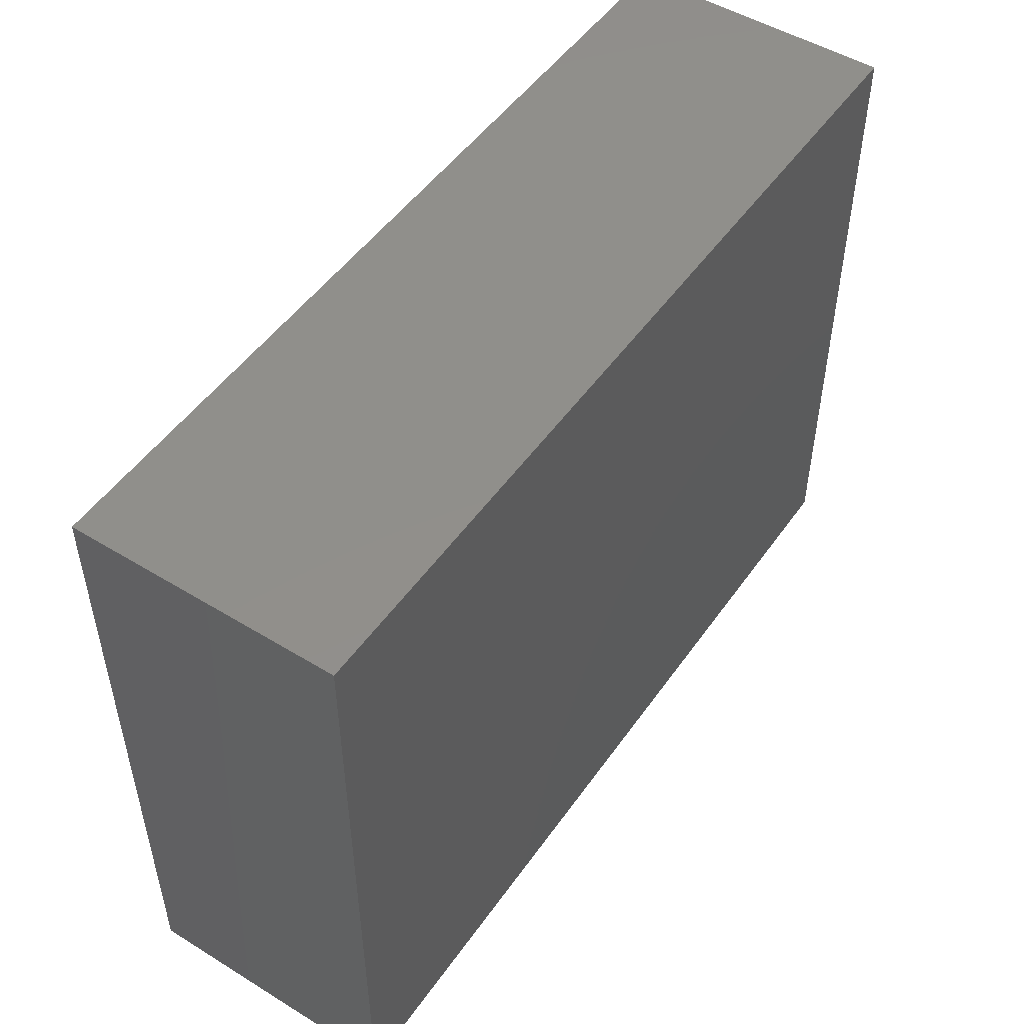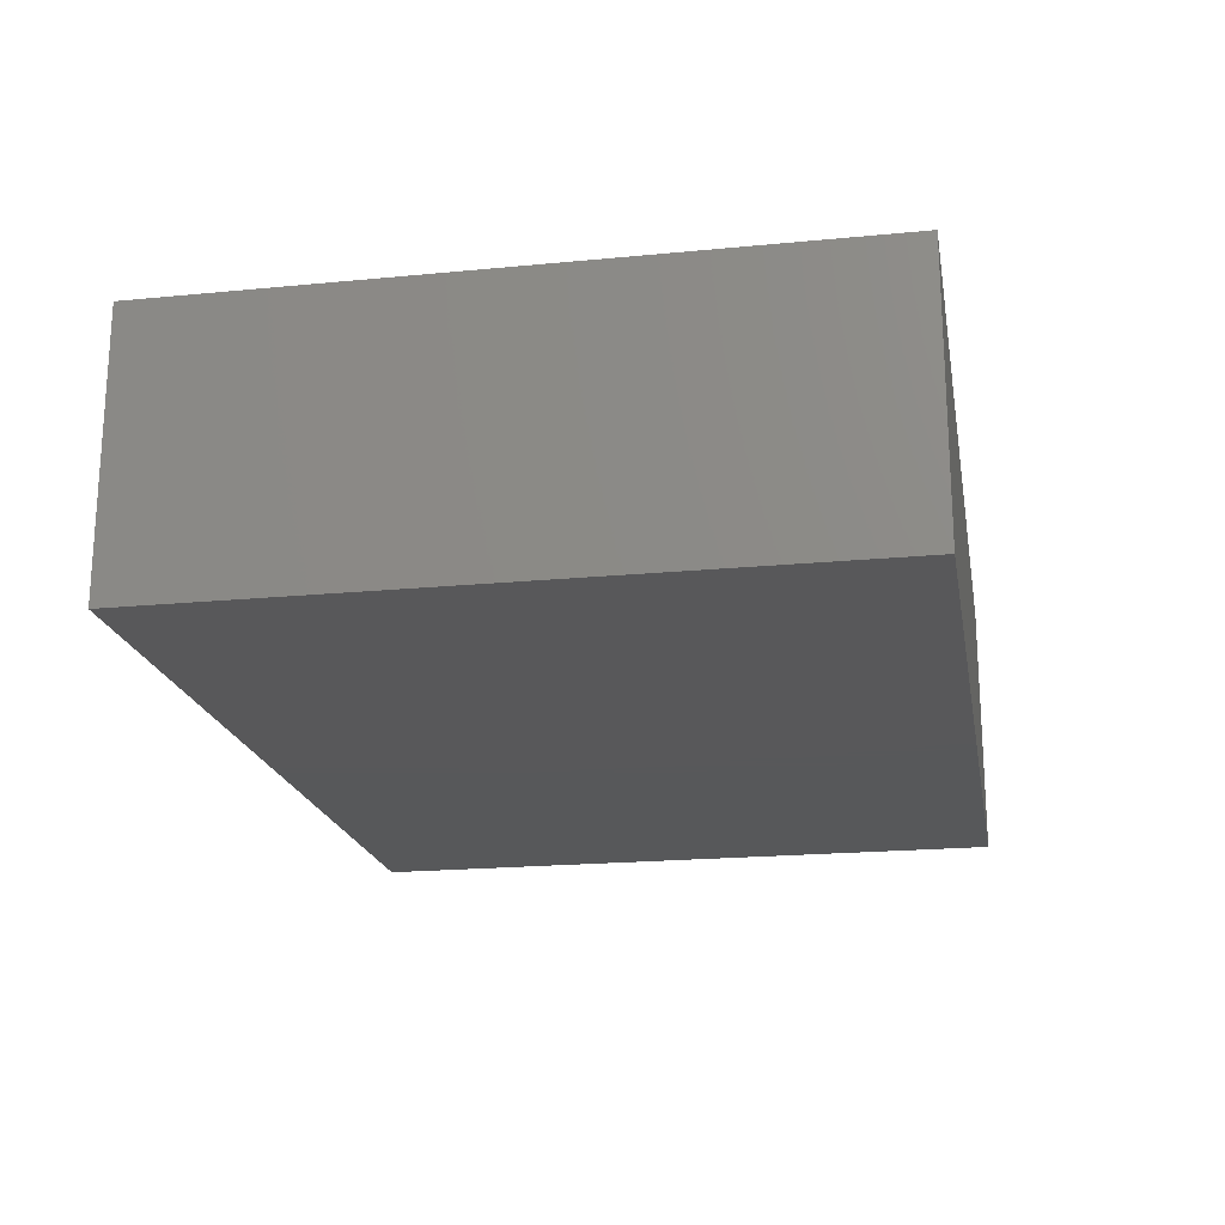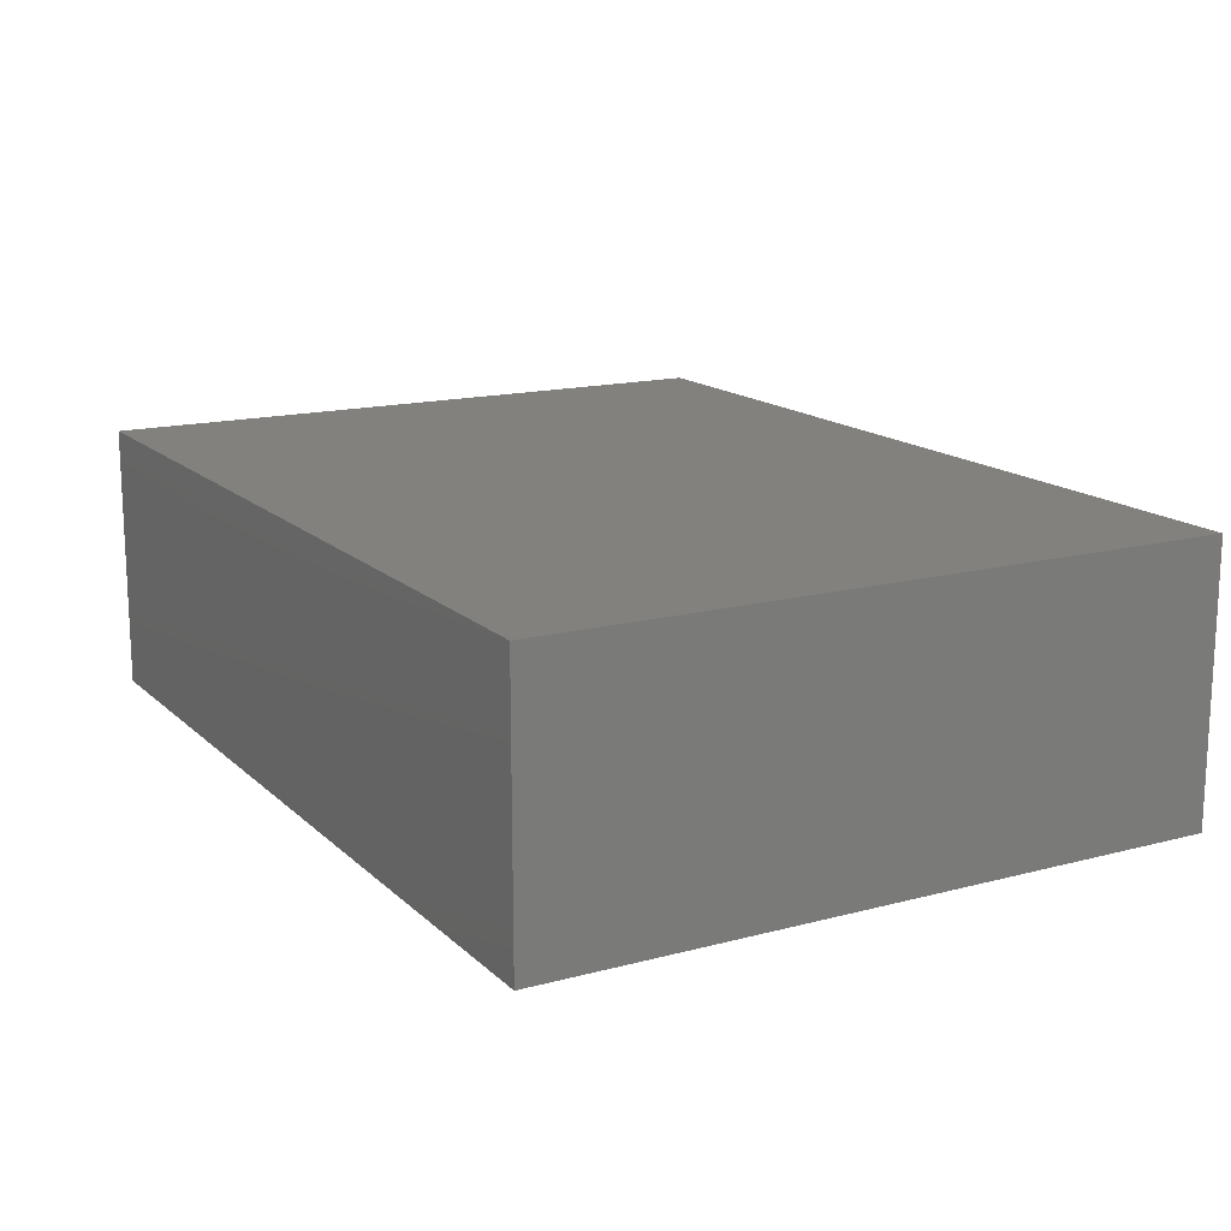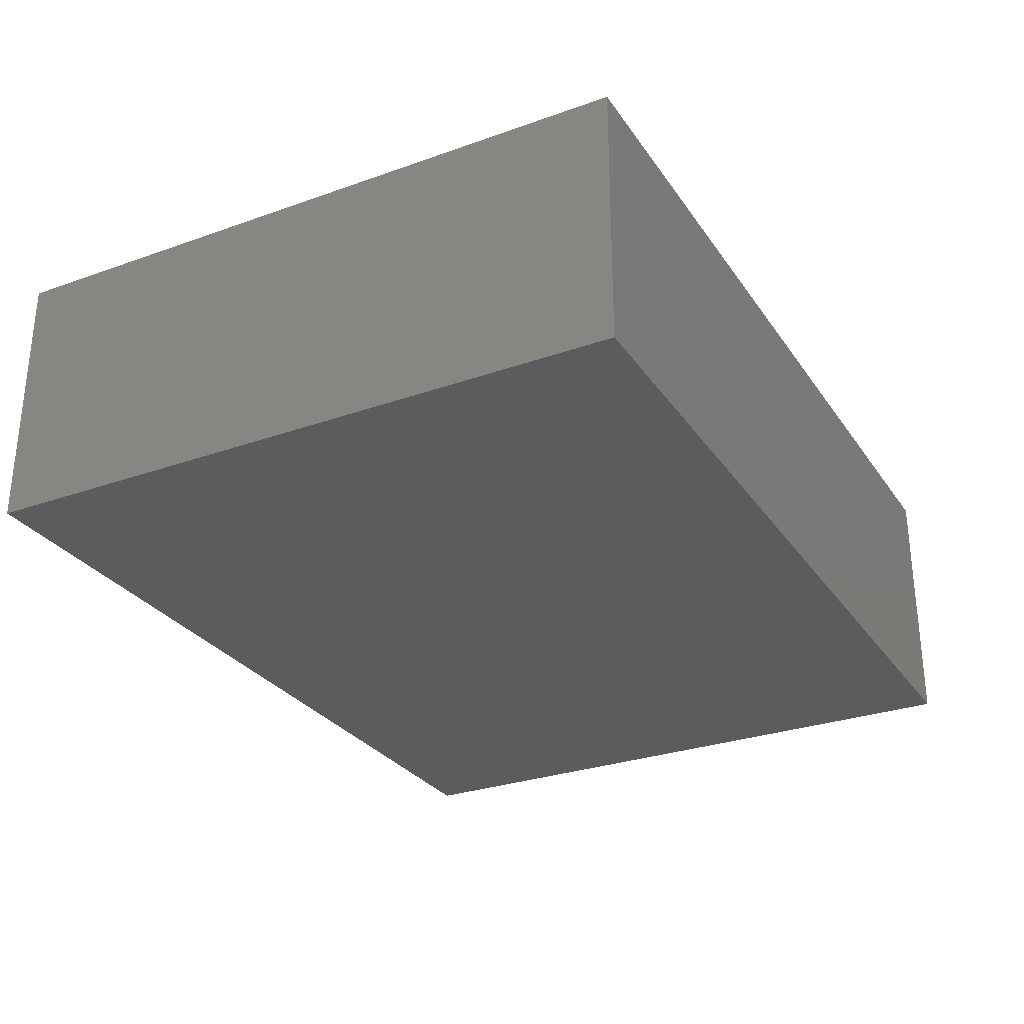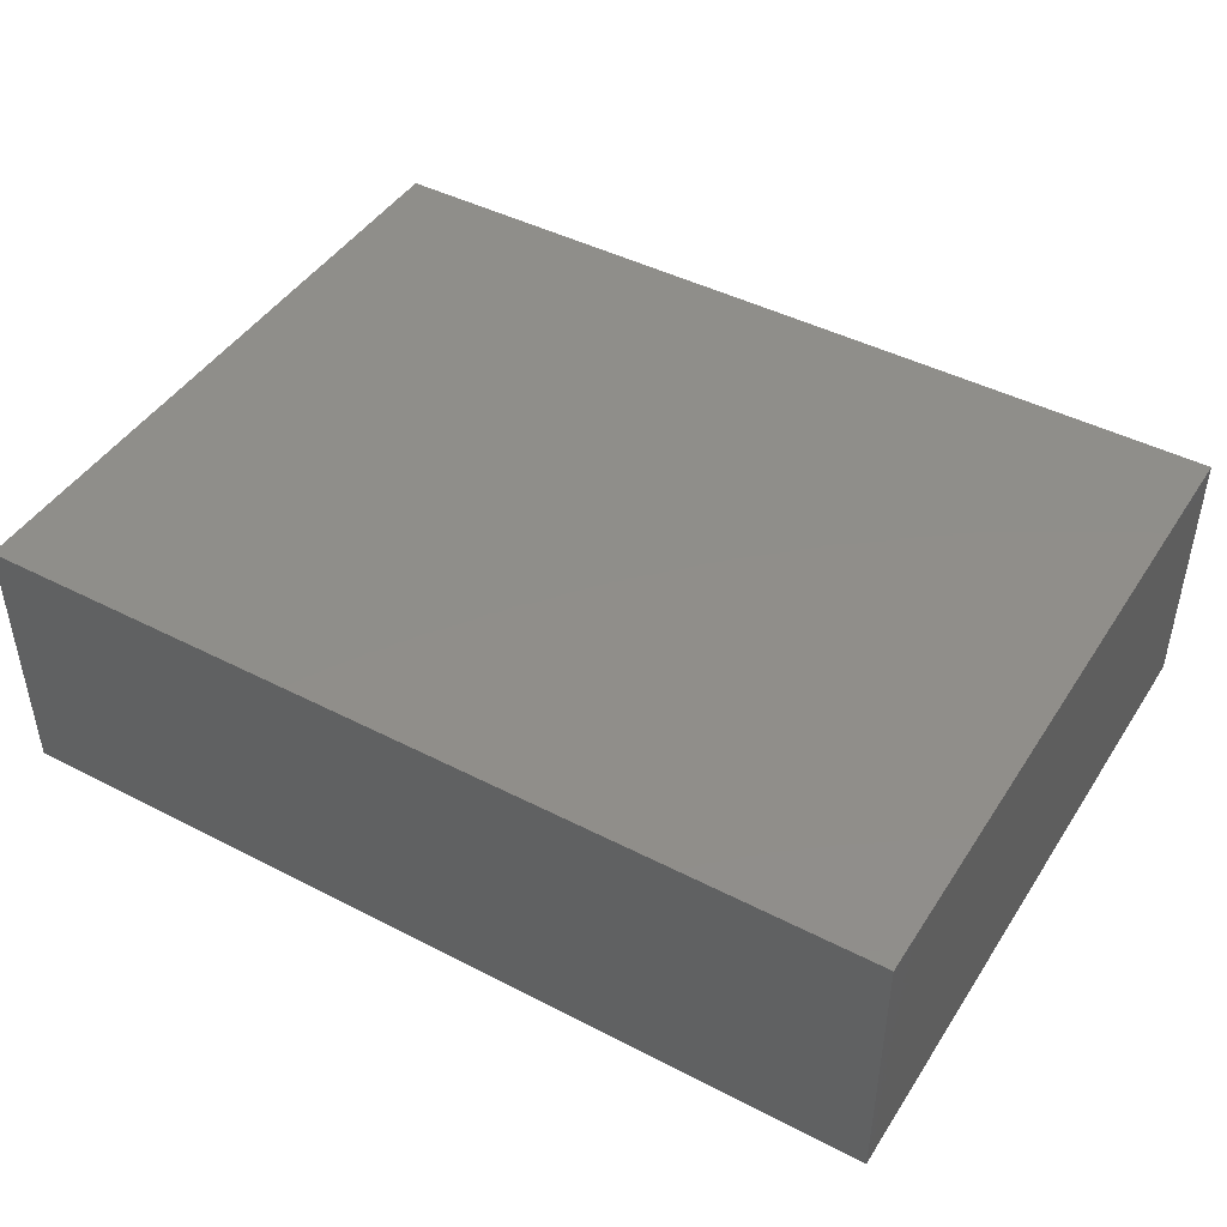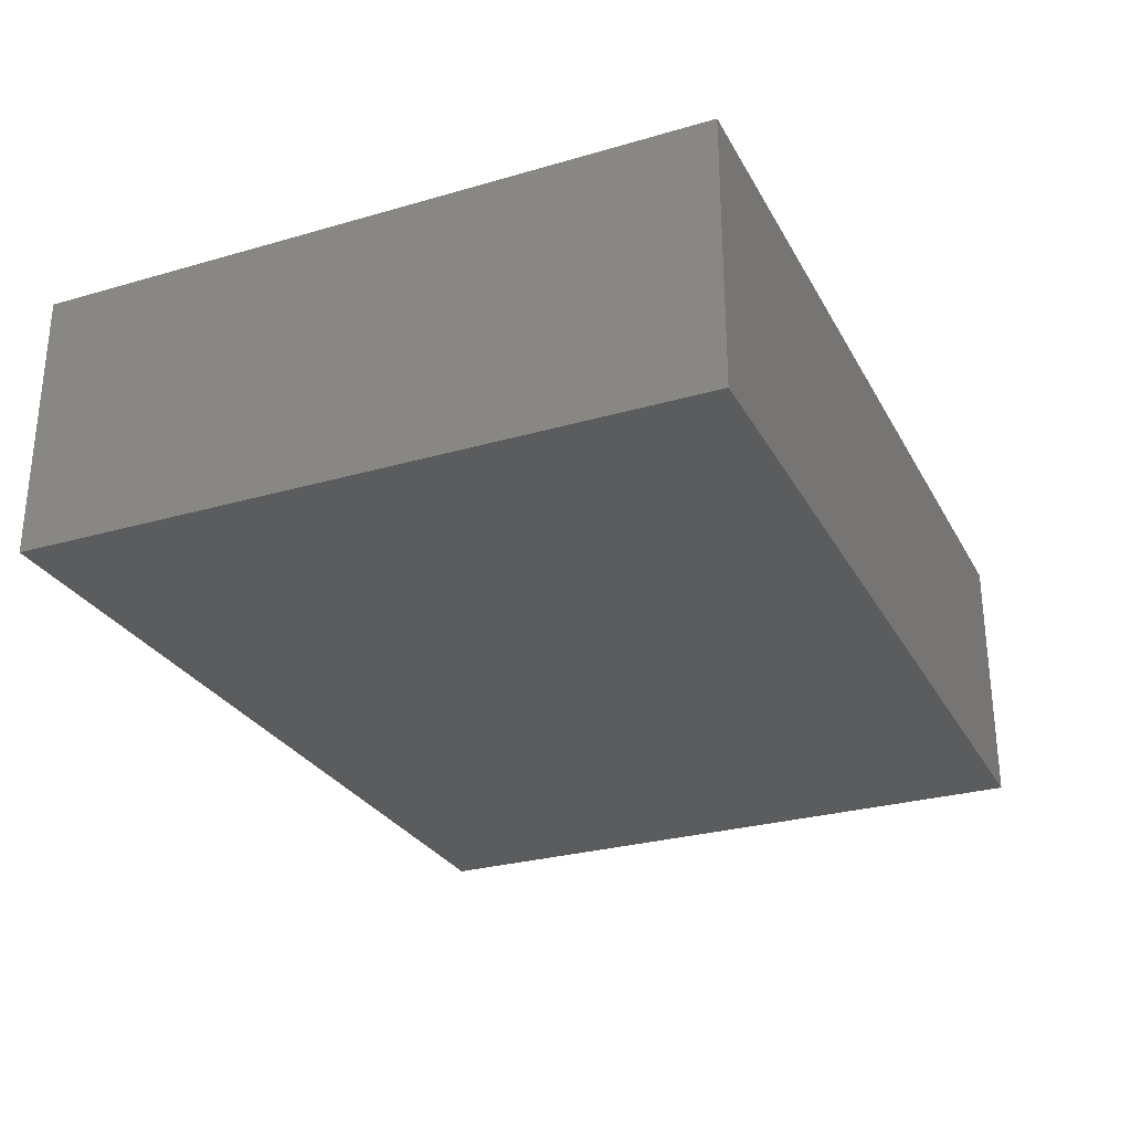
<metadata>
{"format":"stl","ext":"stl","renderer":"f3d","projection":"perspective","resolution":1024,"background":"white","views":[{"elev":50.1,"azim":-56.1,"up":"+Y"},{"elev":-19.8,"azim":100.2,"up":"+Z"},{"elev":15.4,"azim":60.8,"up":"+Z"},{"elev":-29.0,"azim":-62.2,"up":"+Z"},{"elev":44.9,"azim":-149.1,"up":"+Z"},{"elev":-28.2,"azim":113.7,"up":"+Z"}]}
</metadata>
<code>
# stl→obj: 8 verts, 12 faces
v 0 0 0
v 40 0 0
v 40 30 0
v 0 30 0
v 0 0 12
v 40 30 12
v 40 0 12
v 0 30 12
f 1 2 3
f 1 3 4
f 5 6 7
f 5 8 6
f 1 7 2
f 1 5 7
f 4 3 6
f 4 6 8
f 1 4 8
f 1 8 5
f 2 7 6
f 2 6 3

</code>
